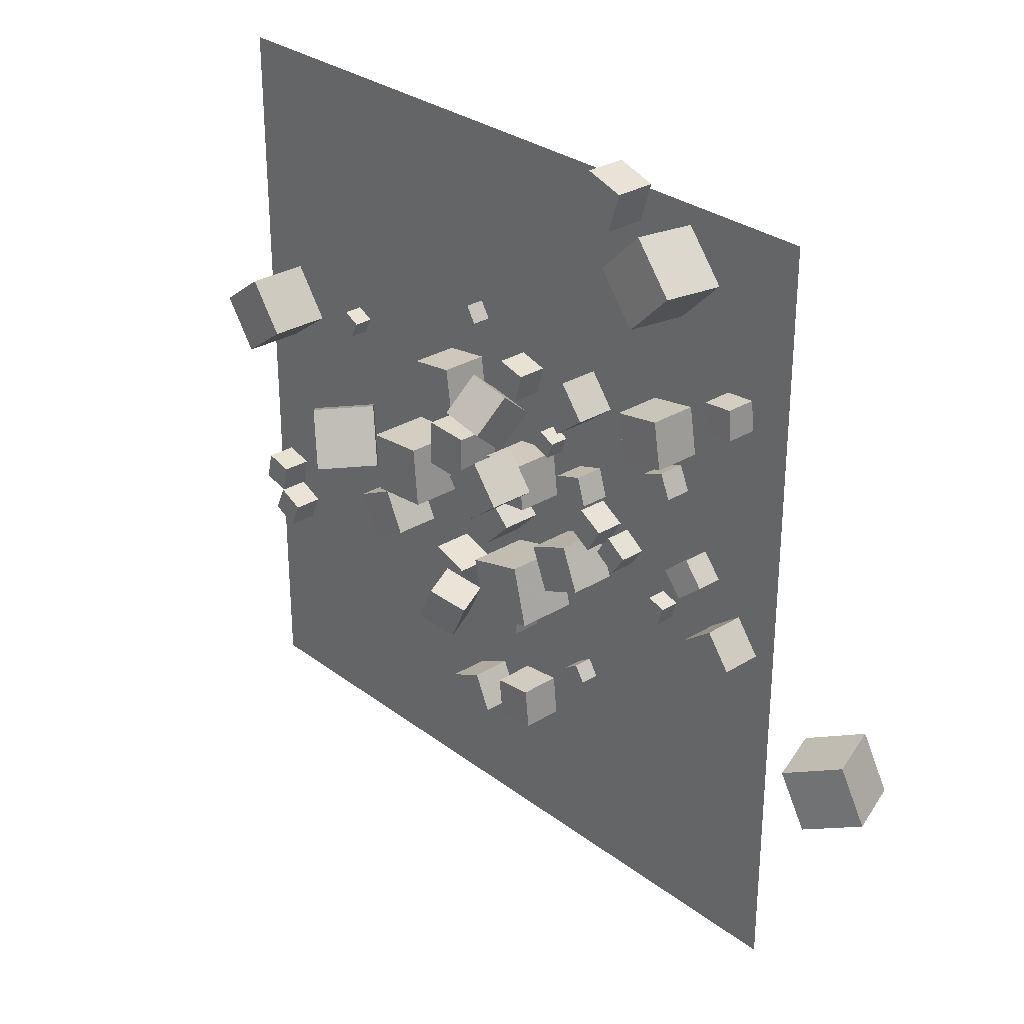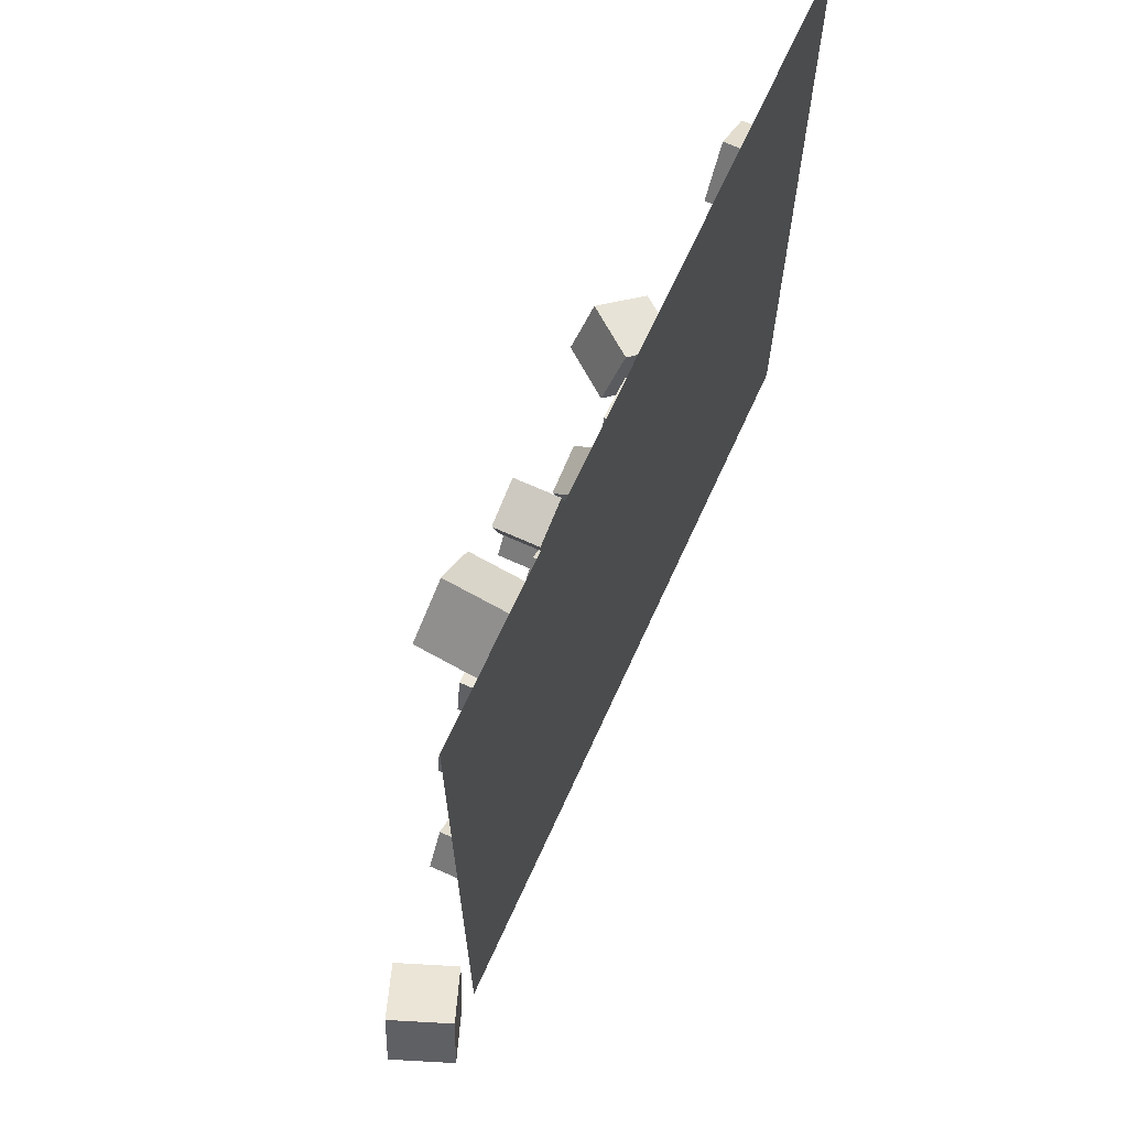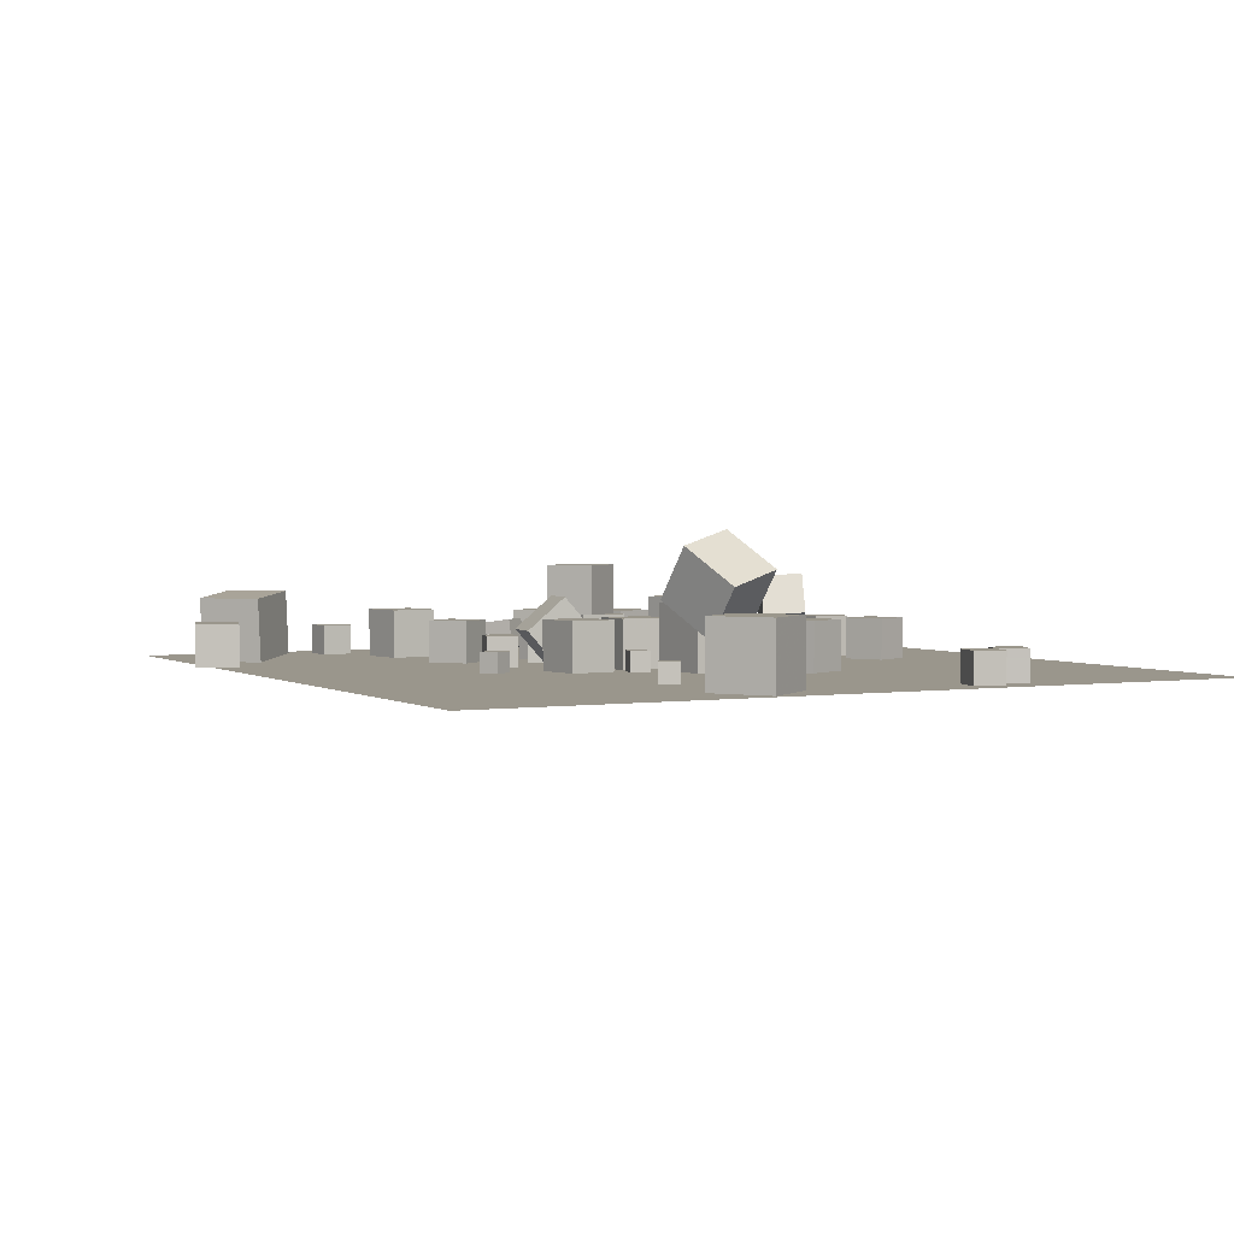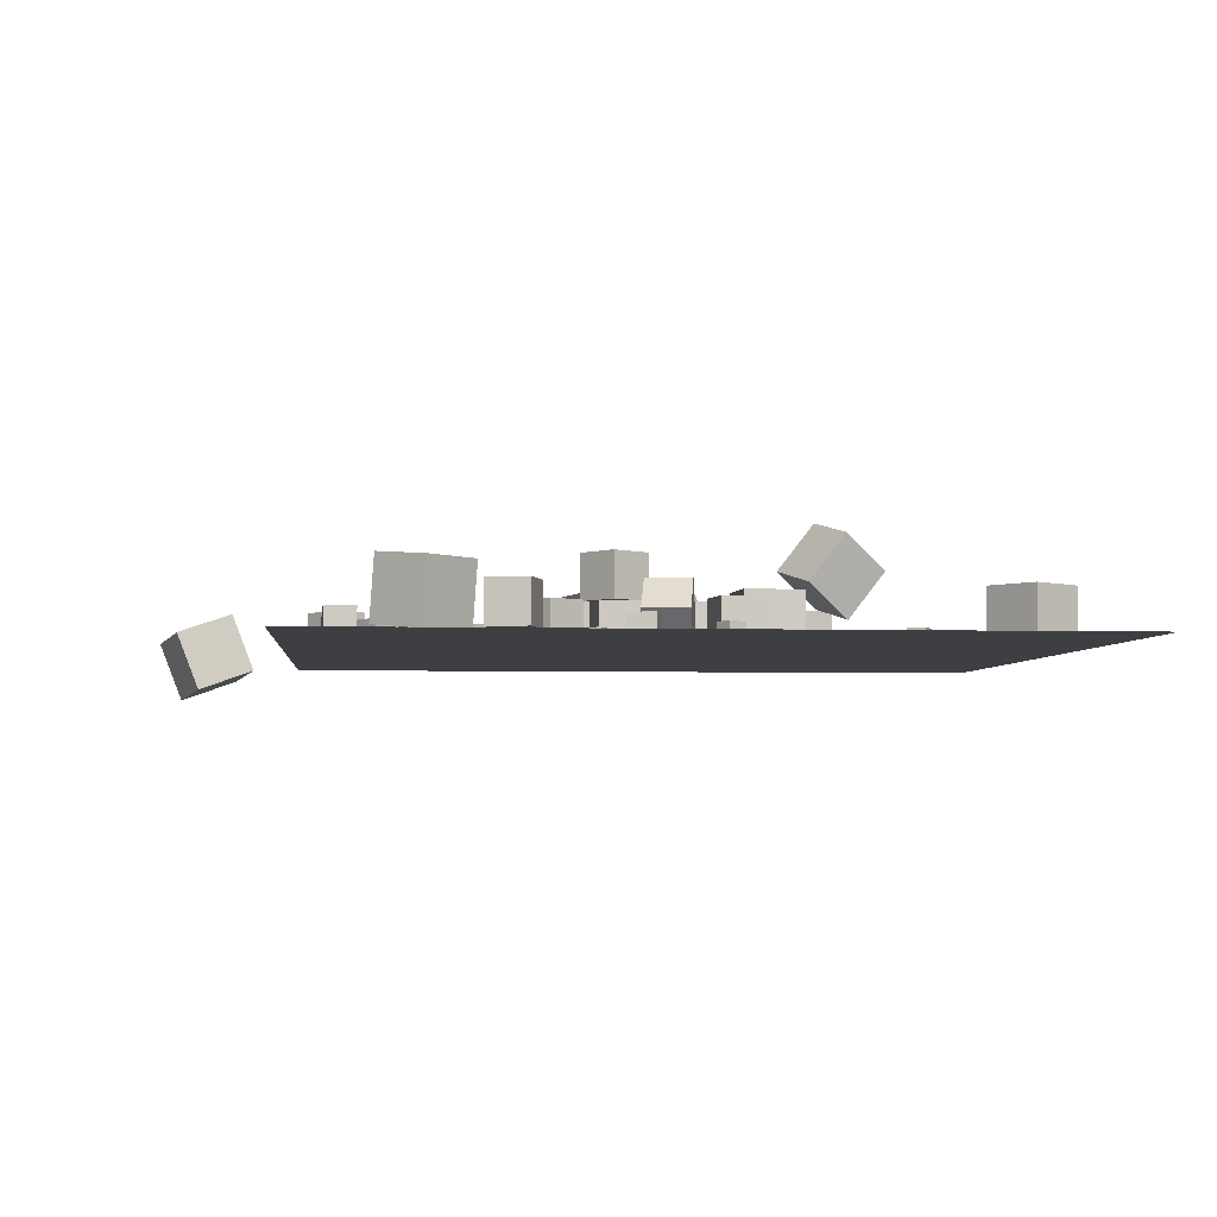
<metadata>
{"format":"obj","ext":"obj","renderer":"f3d","projection":"perspective","resolution":1024,"background":"white","views":[{"elev":29.4,"azim":48.0,"up":"+Y"},{"elev":67.4,"azim":114.4,"up":"+Y"},{"elev":2.5,"azim":-117.7,"up":"+Z"},{"elev":-4.2,"azim":174.6,"up":"+Z"}]}
</metadata>
<code>
v 6.676 19.96 -2.537
v 5.093 18.73 -2.537
v 6.676 19.96 -0.5368
v 5.093 18.73 -0.5368
v 7.899 18.37 -2.537
v 6.316 17.15 -2.537
v 7.899 18.37 -0.5369
v 6.316 17.15 -0.5368
f 4 3 1
f 4 8 7
f 6 5 7
f 2 1 5
f 3 7 5
f 8 4 2
f 2 4 1
f 3 4 7
f 8 6 7
f 6 2 5
f 1 3 5
f 6 8 2
v 1.662 14.28 -0.2116
v 3.97 14.57 -0.2116
v 1.662 14.28 -2.537
v 3.97 14.57 -2.537
v 1.95 11.97 -0.2116
v 4.257 12.26 -0.2117
v 1.949 11.97 -2.537
v 4.257 12.26 -2.537
f 12 11 9
f 12 16 15
f 14 13 15
f 10 9 13
f 11 15 13
f 16 12 10
f 10 12 9
f 11 12 15
f 16 14 15
f 14 10 13
f 9 11 13
f 14 16 10
v 4.887 15.65 -1.592
v 4.015 16.02 -1.592
v 4.523 14.78 -1.592
v 3.651 15.15 -1.592
v 4.887 15.65 -2.537
v 4.015 16.02 -2.537
v 4.523 14.78 -2.537
v 3.651 15.15 -2.537
f 20 19 17
f 24 23 19
f 22 21 23
f 18 17 21
f 19 23 21
f 24 20 18
f 18 20 17
f 20 24 19
f 24 22 23
f 22 18 21
f 17 19 21
f 22 24 18
v 11.76 10.08 -2.546
v 11.48 9.179 -2.546
v 11.76 10.08 -1.601
v 11.47 9.18 -1.601
v 12.66 9.791 -2.545
v 12.38 8.891 -2.544
v 12.66 9.792 -1.6
v 12.37 8.892 -1.599
f 28 27 25
f 28 32 31
f 32 30 29
f 26 25 29
f 27 31 29
f 32 28 26
f 26 28 25
f 27 28 31
f 31 32 29
f 30 26 29
f 25 27 29
f 30 32 26
v 1.522 13.91 -0.2117
v 1.522 13.91 2.114
v 3.358 15.33 -0.2119
v 3.358 15.33 2.113
v 2.947 12.07 -0.2116
v 2.947 12.07 2.114
v 4.784 13.49 -0.2118
v 4.784 13.49 2.113
f 36 35 33
f 40 39 35
f 38 37 39
f 38 34 33
f 33 35 39
f 40 36 34
f 34 36 33
f 36 40 35
f 40 38 39
f 37 38 33
f 37 33 39
f 38 40 34
v 5.071 10.54 -2.537
v 5.948 8.386 -2.537
v 5.071 10.54 -0.2116
v 5.948 8.386 -0.2116
v 7.224 11.42 -2.537
v 8.102 9.264 -2.537
v 7.224 11.42 -0.2116
v 8.102 9.264 -0.2115
f 44 43 41
f 44 48 47
f 48 46 45
f 42 41 45
f 41 43 47
f 46 48 44
f 42 44 41
f 43 44 47
f 47 48 45
f 46 42 45
f 45 41 47
f 42 46 44
v -10.7 16.01 -1.605
v -11.53 16.45 -1.603
v -10.7 16 -2.55
v -11.54 16.44 -2.548
v -10.26 16.85 -1.608
v -11.1 17.28 -1.607
v -10.26 16.84 -2.553
v -11.1 17.28 -2.552
f 50 52 51
f 52 56 55
f 54 53 55
f 50 49 53
f 51 55 53
f 56 52 50
f 49 50 51
f 51 52 55
f 56 54 55
f 54 50 53
f 49 51 53
f 54 56 50
v 1.529 8.523 -2.543
v 2.283 5.565 -2.541
v 1.526 8.525 0.5093
v 2.279 5.567 0.5118
v 4.487 9.277 -2.54
v 5.241 6.319 -2.538
v 4.483 9.279 0.5123
v 5.237 6.321 0.5148
f 60 59 57
f 64 63 59
f 62 61 63
f 58 57 61
f 59 63 61
f 64 60 58
f 58 60 57
f 60 64 59
f 64 62 63
f 62 58 61
f 57 59 61
f 62 64 58
v 25.41 4.051 -1.831
v 22.76 2.903 -0.8294
v 24.31 4.09 -4.68
v 21.67 2.941 -3.679
v 24.35 6.879 -1.385
v 21.7 5.731 -0.3839
v 23.25 6.918 -4.234
v 20.61 5.769 -3.233
f 66 68 67
f 72 71 67
f 70 69 71
f 70 66 65
f 67 71 69
f 72 68 66
f 65 66 67
f 68 72 67
f 72 70 71
f 69 70 65
f 65 67 69
f 70 72 66
v -16.93 4.404 -1.097
v -17.54 3.078 -1.092
v -15.61 3.797 -1.098
v -16.21 2.472 -1.093
v -16.94 4.399 -2.555
v -17.54 3.073 -2.549
v -15.61 3.792 -2.556
v -16.22 2.467 -2.55
f 74 76 75
f 80 79 75
f 80 78 77
f 78 74 73
f 75 79 77
f 78 80 76
f 73 74 75
f 76 80 75
f 79 80 77
f 77 78 73
f 73 75 77
f 74 78 76
v 14.34 11.5 -0.8962
v 14.18 11.37 -2.339
v 15.45 12.42 -1.101
v 15.29 12.29 -2.544
v 13.41 12.63 -0.8964
v 13.25 12.5 -2.34
v 14.52 13.55 -1.101
v 14.36 13.41 -2.544
f 82 84 83
f 88 87 83
f 86 85 87
f 82 81 85
f 83 87 85
f 86 88 84
f 81 82 83
f 84 88 83
f 88 86 87
f 86 82 85
f 81 83 85
f 82 86 84
v 5.858 14.53 -2.537
v 5.858 14.53 -1.079
v 7.25 14.96 -2.537
v 7.25 14.96 -1.079
v 6.29 13.14 -2.537
v 6.29 13.14 -1.079
v 7.682 13.57 -2.537
v 7.682 13.57 -1.079
f 92 91 89
f 96 95 91
f 94 93 95
f 90 89 93
f 91 95 93
f 94 96 92
f 90 92 89
f 92 96 91
f 96 94 95
f 94 90 93
f 89 91 93
f 90 94 92
v -2.712 12.15 -0.21
v -0.3896 12.04 -0.2179
v -2.606 14.47 -0.2115
v -0.283 14.37 -0.2193
v -2.72 12.15 -2.535
v -0.3976 12.04 -2.543
v -2.614 14.47 -2.537
v -0.2909 14.37 -2.545
f 98 100 99
f 104 103 99
f 102 101 103
f 98 97 101
f 99 103 101
f 102 104 100
f 97 98 99
f 100 104 99
f 104 102 103
f 102 98 101
f 97 99 101
f 98 102 100
v 8 11.29 -1.079
v 8.758 12.53 -1.079
v 6.755 12.05 -1.079
v 7.512 13.29 -1.079
v 8 11.29 -2.537
v 8.758 12.53 -2.537
v 6.755 12.05 -2.537
v 7.512 13.29 -2.537
f 108 107 105
f 112 111 107
f 110 109 111
f 110 106 105
f 107 111 109
f 112 108 106
f 106 108 105
f 108 112 107
f 112 110 111
f 109 110 105
f 105 107 109
f 110 112 106
v 9.53 10.6 -2.537
v 9.53 10.6 -1.251
v 8.48 11.34 -2.537
v 8.48 11.34 -1.251
v 10.27 11.65 -2.537
v 10.27 11.65 -1.251
v 9.221 12.39 -2.537
v 9.221 12.39 -1.251
f 116 115 113
f 116 120 119
f 120 118 117
f 114 113 117
f 115 119 117
f 120 116 114
f 114 116 113
f 115 116 119
f 119 120 117
f 118 114 117
f 113 115 117
f 118 120 114
v 2.152 1.124 -2.539
v 2.358 -0.8658 -2.55
v 2.171 1.114 -0.5388
v 2.377 -0.8751 -0.5499
v 4.142 1.33 -2.556
v 4.348 -0.6598 -2.567
v 4.16 1.32 -0.5561
v 4.366 -0.6691 -0.5673
f 124 123 121
f 128 127 123
f 126 125 127
f 126 122 121
f 123 127 125
f 128 124 122
f 122 124 121
f 124 128 123
f 128 126 127
f 125 126 121
f 121 123 125
f 126 128 122
v 17.83 9.249 -2.566
v 17.84 9.249 -0.5753
v 16.23 8.061 -2.554
v 16.25 8.061 -0.5633
v 16.64 10.85 -2.557
v 16.66 10.85 -0.5663
v 15.04 9.659 -2.545
v 15.06 9.659 -0.5544
f 132 131 129
f 136 135 131
f 134 133 135
f 130 129 133
f 131 135 133
f 136 132 130
f 130 132 129
f 132 136 131
f 136 134 135
f 134 130 133
f 129 131 133
f 134 136 130
v 0.1346 5.607 -1.044
v -1.505 6.393 -0.212
v 0.9225 5.327 0.7726
v -0.7174 6.113 1.605
v -0.696 3.789 -0.9638
v -2.336 4.575 -0.1315
v 0.09195 3.509 0.853
v -1.548 4.295 1.685
f 140 139 137
f 144 143 139
f 142 141 143
f 138 137 141
f 139 143 141
f 142 144 140
f 138 140 137
f 140 144 139
f 144 142 143
f 142 138 141
f 137 139 141
f 138 142 140
v -10.1 13.02 1.403
v -9.023 10.25 2.106
v -7.957 14.31 3.151
v -6.875 11.54 3.854
v -8.224 13.15 -0.9986
v -7.143 10.38 -0.2955
v -6.077 14.43 0.7494
v -4.995 11.66 1.452
f 148 147 145
f 152 151 147
f 150 149 151
f 146 145 149
f 145 147 151
f 152 148 146
f 146 148 145
f 148 152 147
f 152 150 151
f 150 146 149
f 149 145 151
f 150 152 146
v -16.9 13.73 -2.542
v -16.92 13.73 0.51
v -18.69 16.21 -2.55
v -18.7 16.21 0.5022
v -14.42 15.52 -2.531
v -14.44 15.52 0.5214
v -16.21 18 -2.539
v -16.22 18 0.5136
f 156 155 153
f 160 159 155
f 160 158 157
f 154 153 157
f 155 159 157
f 158 160 156
f 154 156 153
f 156 160 155
f 159 160 157
f 158 154 157
f 153 155 157
f 154 158 156
v 0.3452 0.538 -0.5525
v 0.344 0.537 -2.553
v -1.465 -0.3133 -0.551
v -1.466 -0.3144 -2.551
v 1.197 -1.272 -0.5521
v 1.195 -1.273 -2.552
v -0.6132 -2.123 -0.5506
v -0.6144 -2.124 -2.551
f 162 164 163
f 168 167 163
f 166 165 167
f 162 161 165
f 163 167 165
f 168 164 162
f 161 162 163
f 164 168 163
f 168 166 167
f 166 162 165
f 161 163 165
f 166 168 162
v 1.322 9.05 -2.537
v 1.322 9.05 -0.5457
v -0.1022 10.44 -2.537
v -0.1022 10.44 -0.5458
v 2.713 10.47 -2.537
v 2.713 10.47 -0.5457
v 1.29 11.87 -2.537
v 1.29 11.87 -0.5458
f 172 171 169
f 176 175 171
f 176 174 173
f 174 170 169
f 169 171 175
f 176 172 170
f 170 172 169
f 172 176 171
f 175 176 173
f 173 174 169
f 173 169 175
f 174 176 170
v -3.292 5.222 -2.537
v -3.292 5.222 -0.5373
v -2.624 7.108 -2.537
v -2.625 7.108 -0.5371
v -1.406 4.555 -2.537
v -1.407 4.555 -0.537
v -0.7391 6.44 -2.537
v -0.7394 6.44 -0.5368
f 178 180 179
f 184 183 179
f 184 182 181
f 182 178 177
f 179 183 181
f 182 184 180
f 177 178 179
f 180 184 179
f 183 184 181
f 181 182 177
f 177 179 181
f 178 182 180
v 13.1 16.1 -1.251
v 12.59 17.28 -1.252
v 11.92 15.58 -1.251
v 11.41 16.76 -1.252
v 13.1 16.1 -2.537
v 12.59 17.28 -2.538
v 11.92 15.58 -2.537
v 11.41 16.76 -2.538
f 186 188 187
f 192 191 187
f 192 190 189
f 186 185 189
f 185 187 191
f 190 192 188
f 185 186 187
f 188 192 187
f 191 192 189
f 190 186 189
f 189 185 191
f 186 190 188
v 16.85 20.67 -1.093
v 16.72 22.12 -1.092
v 15.4 20.54 -1.098
v 15.27 21.99 -1.097
v 16.85 20.67 -2.551
v 16.73 22.12 -2.55
v 15.4 20.54 -2.556
v 15.28 21.99 -2.554
f 196 195 193
f 196 200 199
f 200 198 197
f 198 194 193
f 193 195 199
f 198 200 196
f 194 196 193
f 195 196 199
f 199 200 197
f 197 198 193
f 197 193 199
f 194 198 196
v -7.404 5.868 -0.2131
v -5.313 6.885 -0.2134
v -8.421 7.959 -0.2112
v -6.33 8.976 -0.2115
v -7.405 5.869 -2.538
v -5.314 6.887 -2.539
v -8.422 7.96 -2.536
v -6.332 8.978 -2.537
f 204 203 201
f 208 207 203
f 206 205 207
f 202 201 205
f 203 207 205
f 208 204 202
f 202 204 201
f 204 208 203
f 208 206 207
f 206 202 205
f 201 203 205
f 206 208 202
v 1.382 17.78 -2.537
v 2.792 17.42 -2.537
v 1.382 17.78 -1.079
v 2.792 17.42 -1.079
v 1.749 19.19 -2.537
v 3.16 18.83 -2.537
v 1.749 19.19 -1.079
v 3.16 18.83 -1.079
f 212 211 209
f 216 215 211
f 214 213 215
f 214 210 209
f 209 211 215
f 214 216 212
f 210 212 209
f 212 216 211
f 216 214 215
f 213 214 209
f 213 209 215
f 210 214 212
v 2.834 4.056 -1.079
v 2.958 5.508 -1.079
v 1.381 4.18 -1.08
v 1.506 5.633 -1.08
v 2.834 4.056 -2.537
v 2.958 5.508 -2.537
v 1.382 4.18 -2.537
v 1.506 5.632 -2.537
f 220 219 217
f 224 223 219
f 222 221 223
f 218 217 221
f 219 223 221
f 222 224 220
f 218 220 217
f 220 224 219
f 224 222 223
f 222 218 221
f 217 219 221
f 218 222 220
v -18.26 4.812 -2.545
v -18.26 4.817 -1.087
v -17.92 6.229 -2.55
v -17.92 6.235 -1.092
v -16.84 4.473 -2.541
v -16.84 4.479 -1.083
v -16.5 5.891 -2.546
v -16.5 5.897 -1.088
f 228 227 225
f 232 231 227
f 230 229 231
f 226 225 229
f 225 227 231
f 230 232 228
f 226 228 225
f 228 232 227
f 232 230 231
f 230 226 229
f 229 225 231
f 226 230 228
v 10.21 27.24 0.497
v 12.35 25.08 0.7808
v 12.39 29.39 0.4953
v 14.52 27.22 0.7791
v 10.41 27.04 -2.542
v 12.55 24.88 -2.259
v 12.58 29.18 -2.544
v 14.72 27.02 -2.26
f 236 235 233
f 236 240 239
f 240 238 237
f 234 233 237
f 233 235 239
f 238 240 236
f 234 236 233
f 235 236 239
f 239 240 237
f 238 234 237
f 237 233 239
f 234 238 236
v -5.967 9.587 0.5157
v -2.925 9.849 0.5158
v -6.229 12.63 0.5157
v -3.188 12.89 0.5158
v -5.967 9.587 -2.537
v -2.925 9.849 -2.537
v -6.229 12.63 -2.537
v -3.188 12.89 -2.537
f 242 244 243
f 248 247 243
f 246 245 247
f 242 241 245
f 243 247 245
f 248 244 242
f 241 242 243
f 244 248 243
f 248 246 247
f 246 242 245
f 241 243 245
f 246 248 242
v -3.985 14.83 -1.592
v -4.235 13.92 -1.592
v -3.074 14.58 -1.592
v -3.324 13.67 -1.592
v -3.985 14.83 -2.537
v -4.235 13.92 -2.537
v -3.074 14.58 -2.537
v -3.324 13.67 -2.537
f 252 251 249
f 252 256 255
f 256 254 253
f 250 249 253
f 251 255 253
f 254 256 252
f 250 252 249
f 251 252 255
f 255 256 253
f 254 250 253
f 249 251 253
f 250 254 252
v 10.77 20.07 -0.2127
v 11.15 17.78 -0.2141
v 13.07 20.45 -0.2129
v 13.45 18.16 -0.2142
v 10.77 20.07 -2.538
v 11.15 17.78 -2.539
v 13.07 20.45 -2.538
v 13.45 18.16 -2.539
f 260 259 257
f 260 264 263
f 264 262 261
f 258 257 261
f 259 263 261
f 262 264 260
f 258 260 257
f 259 260 263
f 263 264 261
f 262 258 261
f 257 259 261
f 258 262 260
v -0.2925 16.23 0.7278
v -0.5798 14.72 -1.023
v 1.991 15.79 0.7278
v 1.704 14.29 -1.023
v 0.03606 17.94 -0.8028
v -0.2513 16.44 -2.553
v 2.32 17.51 -0.8029
v 2.033 16 -2.553
f 268 267 265
f 272 271 267
f 272 270 269
f 266 265 269
f 267 271 269
f 272 268 266
f 266 268 265
f 268 272 267
f 271 272 269
f 270 266 269
f 265 267 269
f 270 272 266
v 6.792 3.808 -1.592
v 6.792 3.808 -2.537
v 6.004 3.286 -1.592
v 6.004 3.286 -2.537
v 7.313 3.02 -1.592
v 7.314 3.02 -2.537
v 6.526 2.498 -1.593
v 6.526 2.499 -2.538
f 276 275 273
f 280 279 275
f 280 278 277
f 274 273 277
f 273 275 279
f 280 276 274
f 274 276 273
f 276 280 275
f 279 280 277
f 278 274 277
f 277 273 279
f 278 280 274
v -1.621 19.64 -2.537
v -0.8176 20.14 -2.537
v -1.621 19.64 -1.592
v -0.8176 20.14 -1.592
v -2.119 20.44 -2.537
v -1.316 20.94 -2.537
v -2.119 20.44 -1.592
v -1.316 20.94 -1.592
f 284 283 281
f 284 288 287
f 286 285 287
f 282 281 285
f 281 283 287
f 286 288 284
f 282 284 281
f 283 284 287
f 288 286 287
f 286 282 285
f 285 281 287
f 282 286 284
v -1.029 15.56 -2.537
v -1.029 15.56 -0.2117
v -3.331 15.24 -2.537
v -3.331 15.24 -0.2116
v -1.355 17.86 -2.537
v -1.355 17.86 -0.2117
v -3.657 17.54 -2.537
v -3.657 17.54 -0.2116
f 292 291 289
f 296 295 291
f 294 293 295
f 290 289 293
f 291 295 293
f 294 296 292
f 290 292 289
f 292 296 291
f 296 294 295
f 294 290 293
f 289 291 293
f 290 294 292
v 8.195 30.96 -2.549
v 8.197 30.97 -0.5485
v 10.1 30.36 -2.55
v 10.1 30.37 -0.5498
v 7.592 29.06 -2.544
v 7.595 29.06 -0.544
v 9.499 28.45 -2.545
v 9.502 28.46 -0.5452
f 298 300 299
f 300 304 303
f 302 301 303
f 298 297 301
f 297 299 303
f 304 300 298
f 297 298 299
f 299 300 303
f 304 302 303
f 302 298 301
f 301 297 303
f 302 304 298
v -18.87 -7.621 -2.577
v 18.87 -7.621 -2.577
v -18.87 30.12 -2.577
v 18.87 30.12 -2.577
f 306 308 307
f 305 306 307

</code>
